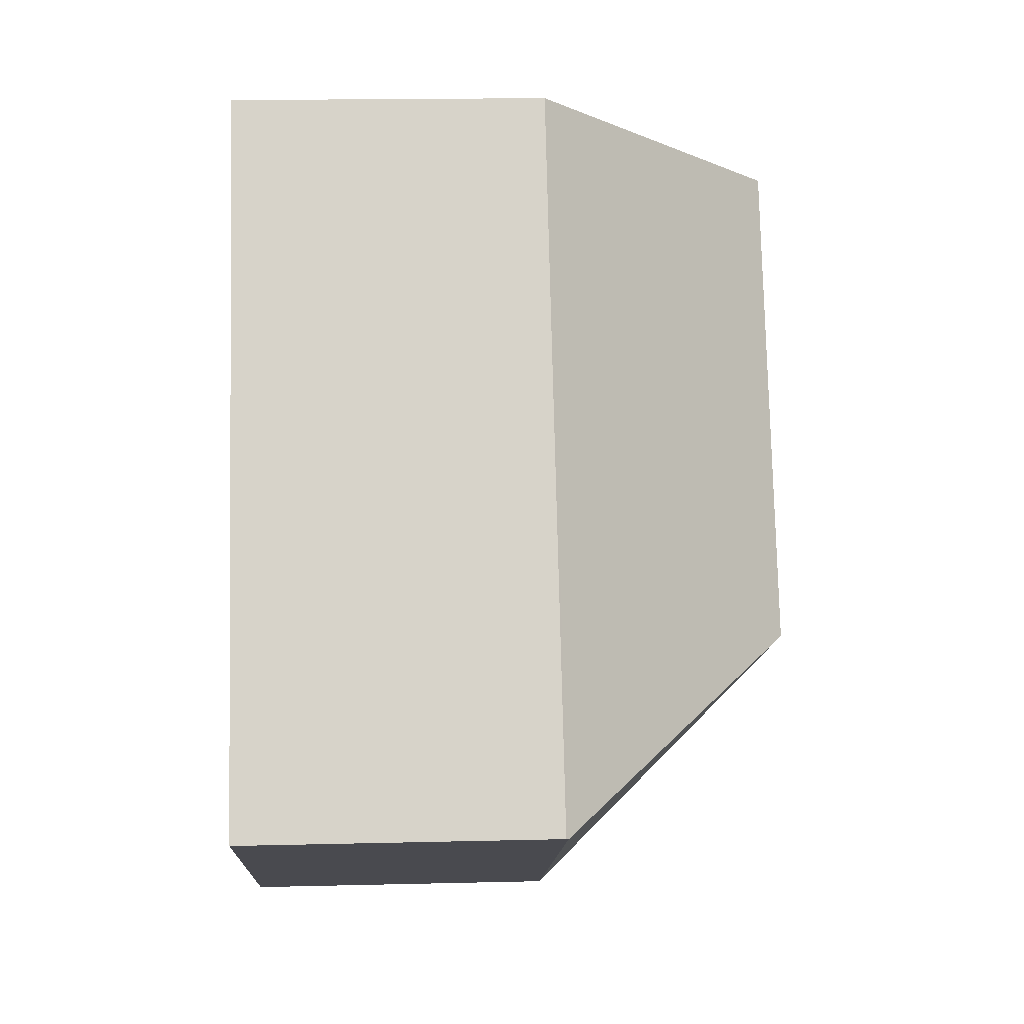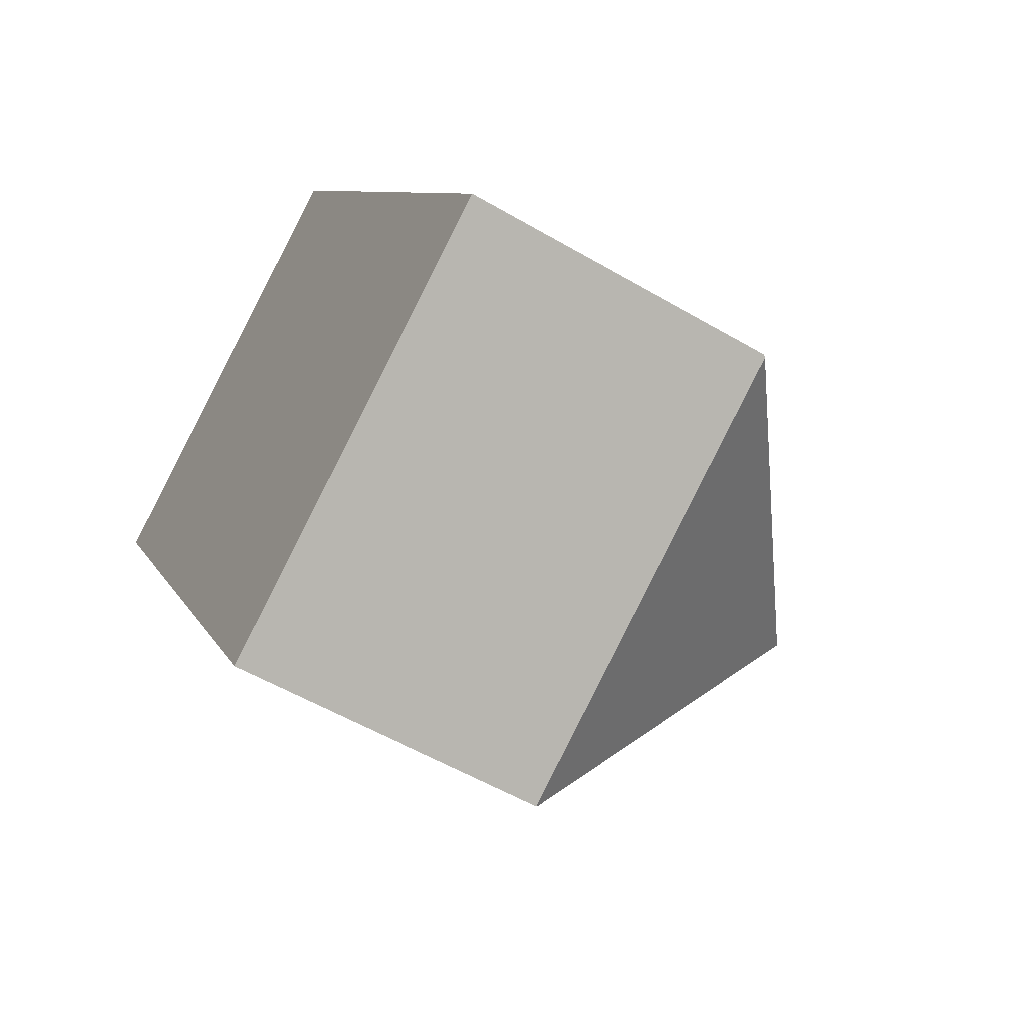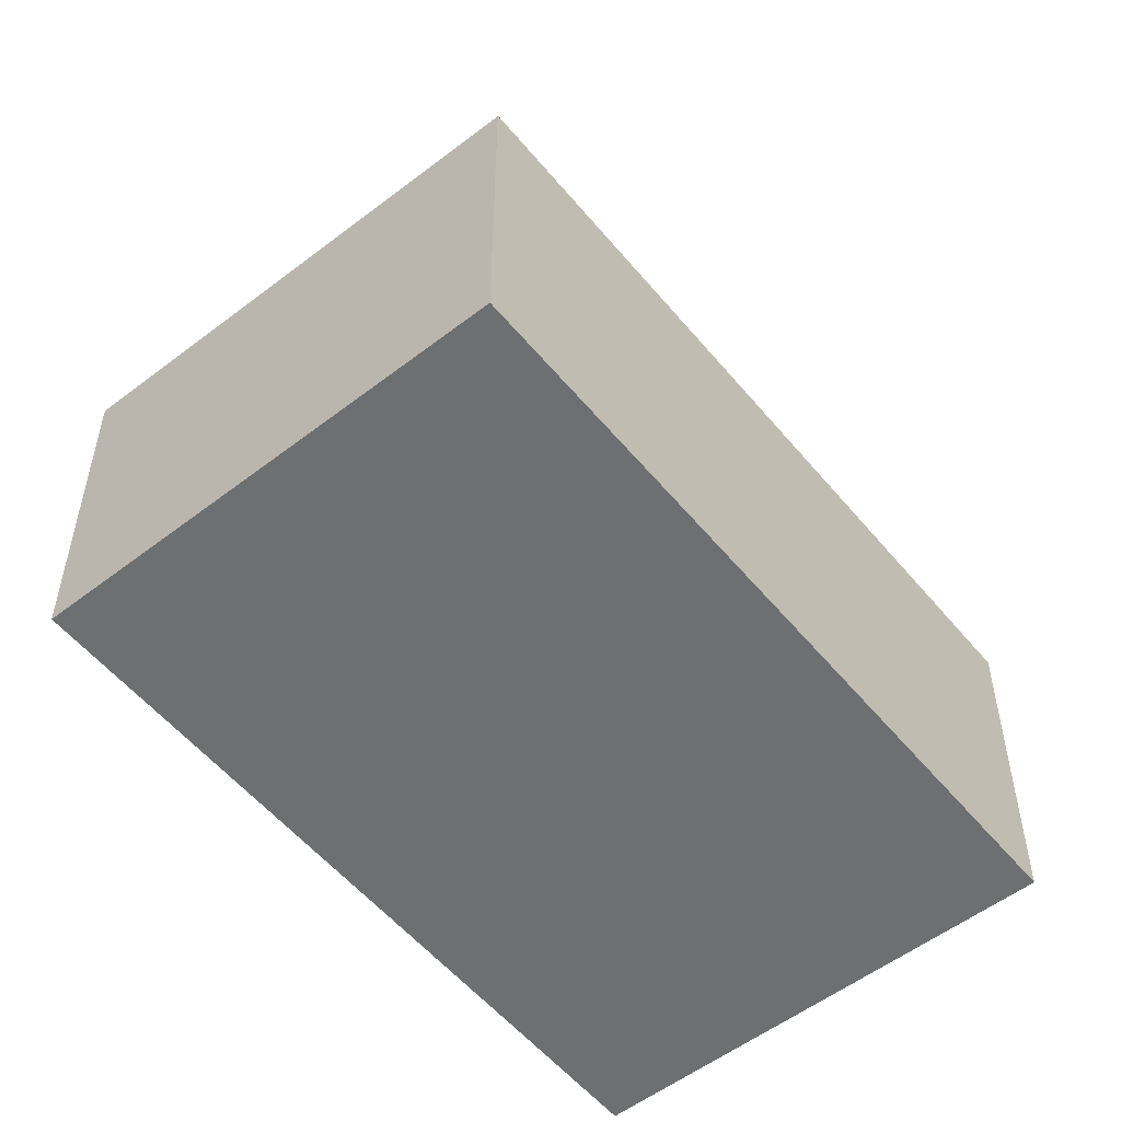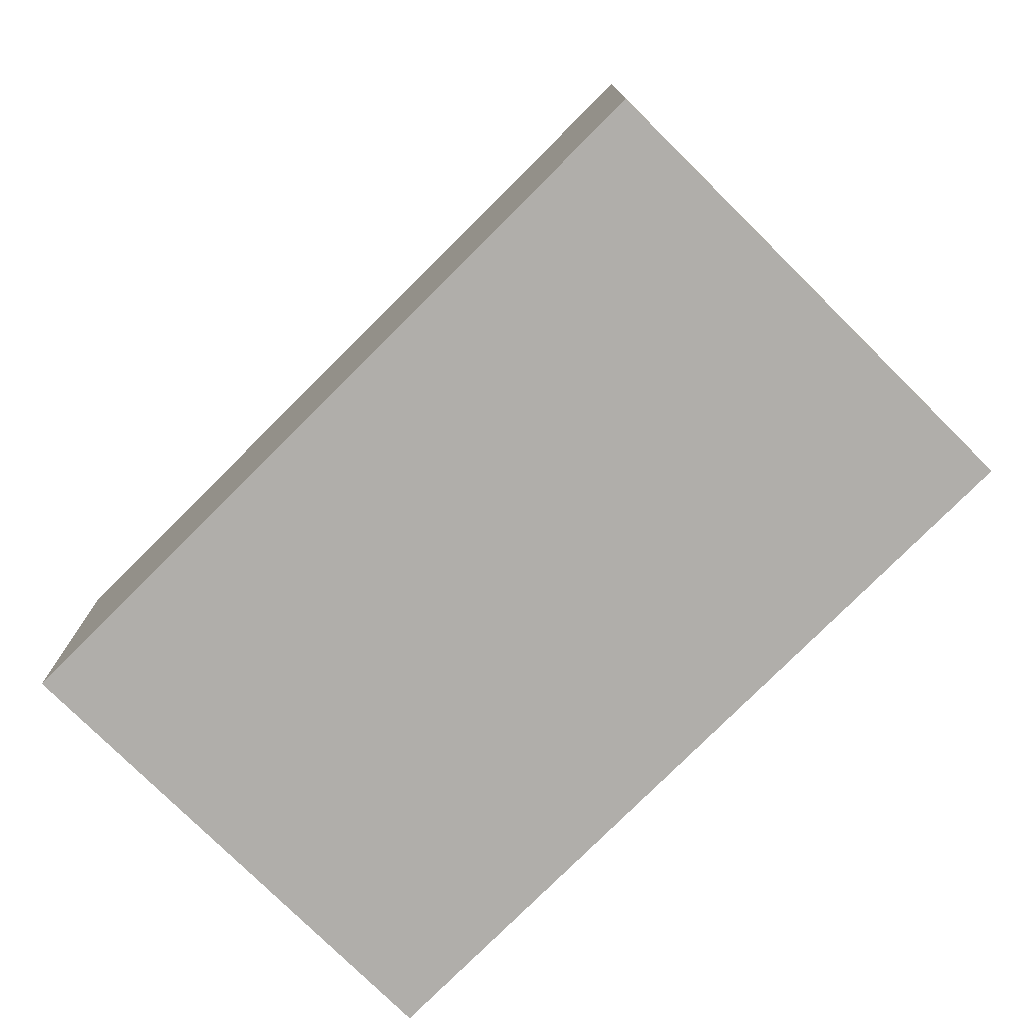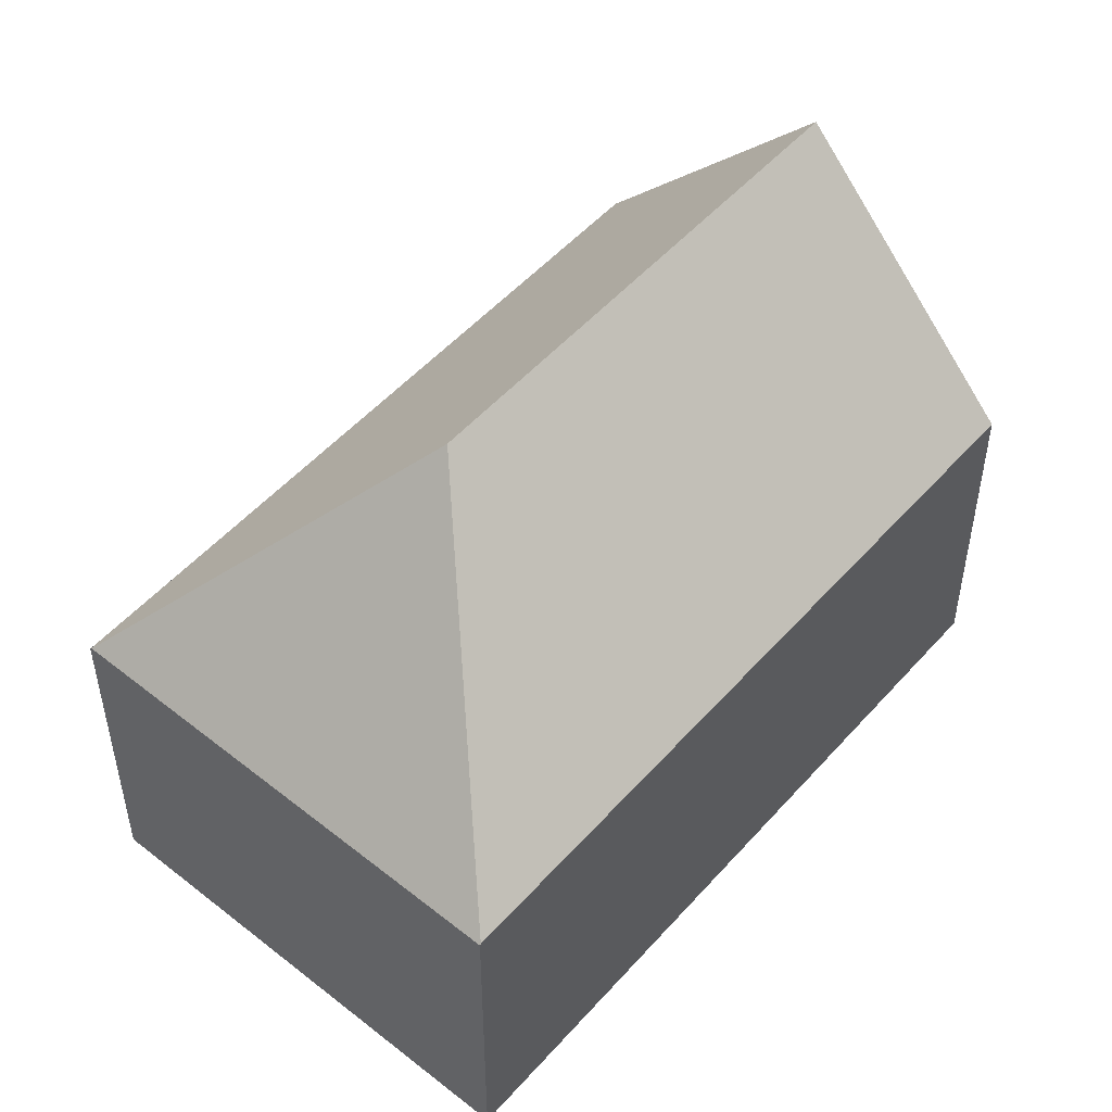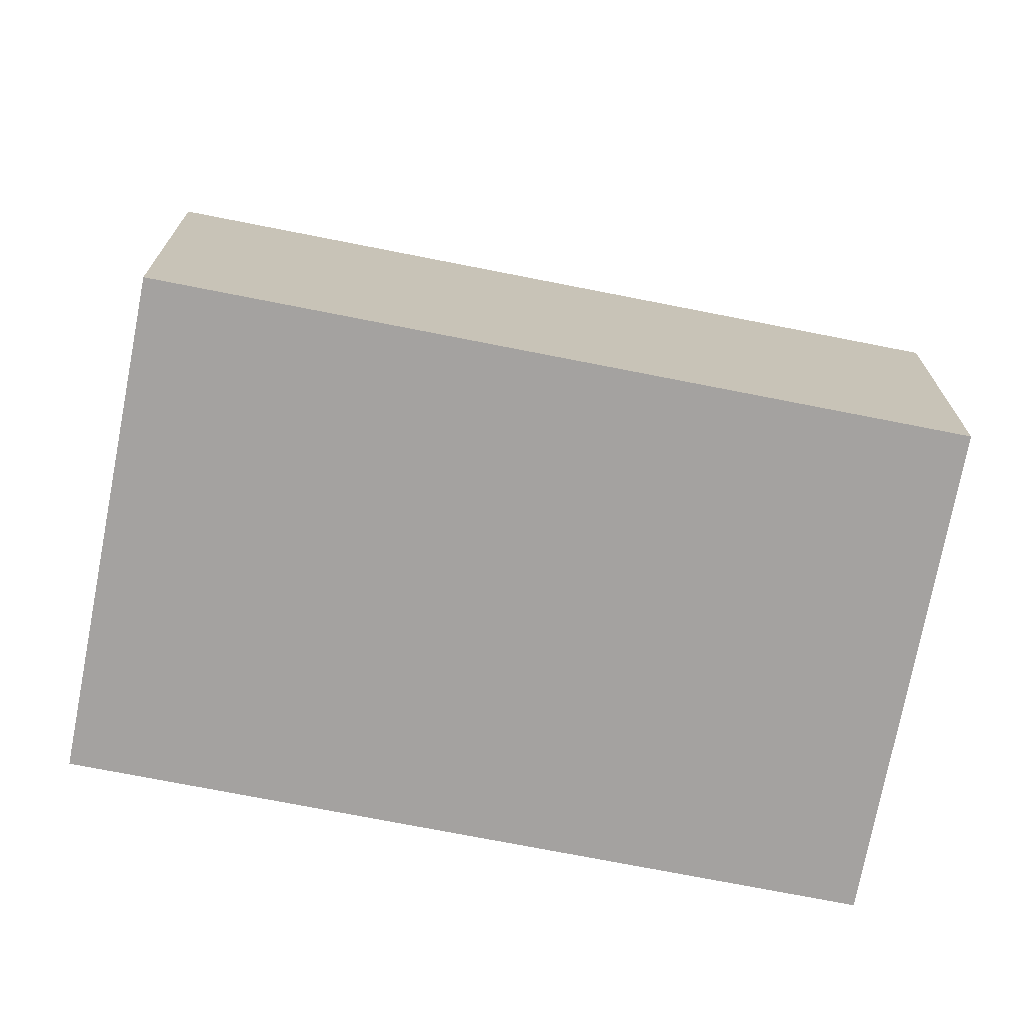
<metadata>
{"format":"obj","ext":"obj","renderer":"f3d","projection":"perspective","resolution":1024,"background":"white","views":[{"elev":17.7,"azim":87.3,"up":"+Z"},{"elev":-55.2,"azim":58.3,"up":"+Z"},{"elev":-54.6,"azim":-172.0,"up":"+Y"},{"elev":-77.9,"azim":-75.8,"up":"+Y"},{"elev":51.4,"azim":-170.7,"up":"+Y"},{"elev":-72.7,"azim":48.1,"up":"+Y"}]}
</metadata>
<code>
v  9.604 7.934 -16.15
v  19.62 7.992 -10.08
v  9.619 7.903 -16.18
v  11.64 14.22 -8.07
v  10.1 7.931 6.052
v  19.67 7.936 -10.06
v  9.802 8.298 5.875
v  5.047 14.22 3.025
v  0 7.934 4.858e-16
v  0.422 8.46 0.253
v  9.619 9.906e-16 -16.18
v  0 0 0
v  9.604 9.891e-16 -16.15
v  0.422 -1.549e-17 0.253
v  5.047 -1.852e-16 3.025
v  10.1 -3.706e-16 6.052
v  9.802 -3.597e-16 5.875
v  19.67 6.158e-16 -10.06
v  19.62 6.175e-16 -10.08
g defaultobject
f 1 2 3
f 2 1 4
f 2 5 6
f 5 2 4
f 5 4 7
f 7 4 8
f 9 4 1
f 4 9 10
f 4 10 8
f 3 9 1
f 9 3 11
f 9 11 12
f 12 11 13
f 10 7 8
f 7 10 9
f 7 9 12
f 7 12 14
f 7 14 5
f 5 14 15
f 5 15 16
f 16 15 17
f 5 18 6
f 18 5 16
f 6 3 2
f 3 6 11
f 11 6 19
f 19 6 18
f 17 18 16
f 18 17 19
f 19 17 11
f 11 17 15
f 11 15 14
f 11 14 12
f 11 12 13

</code>
